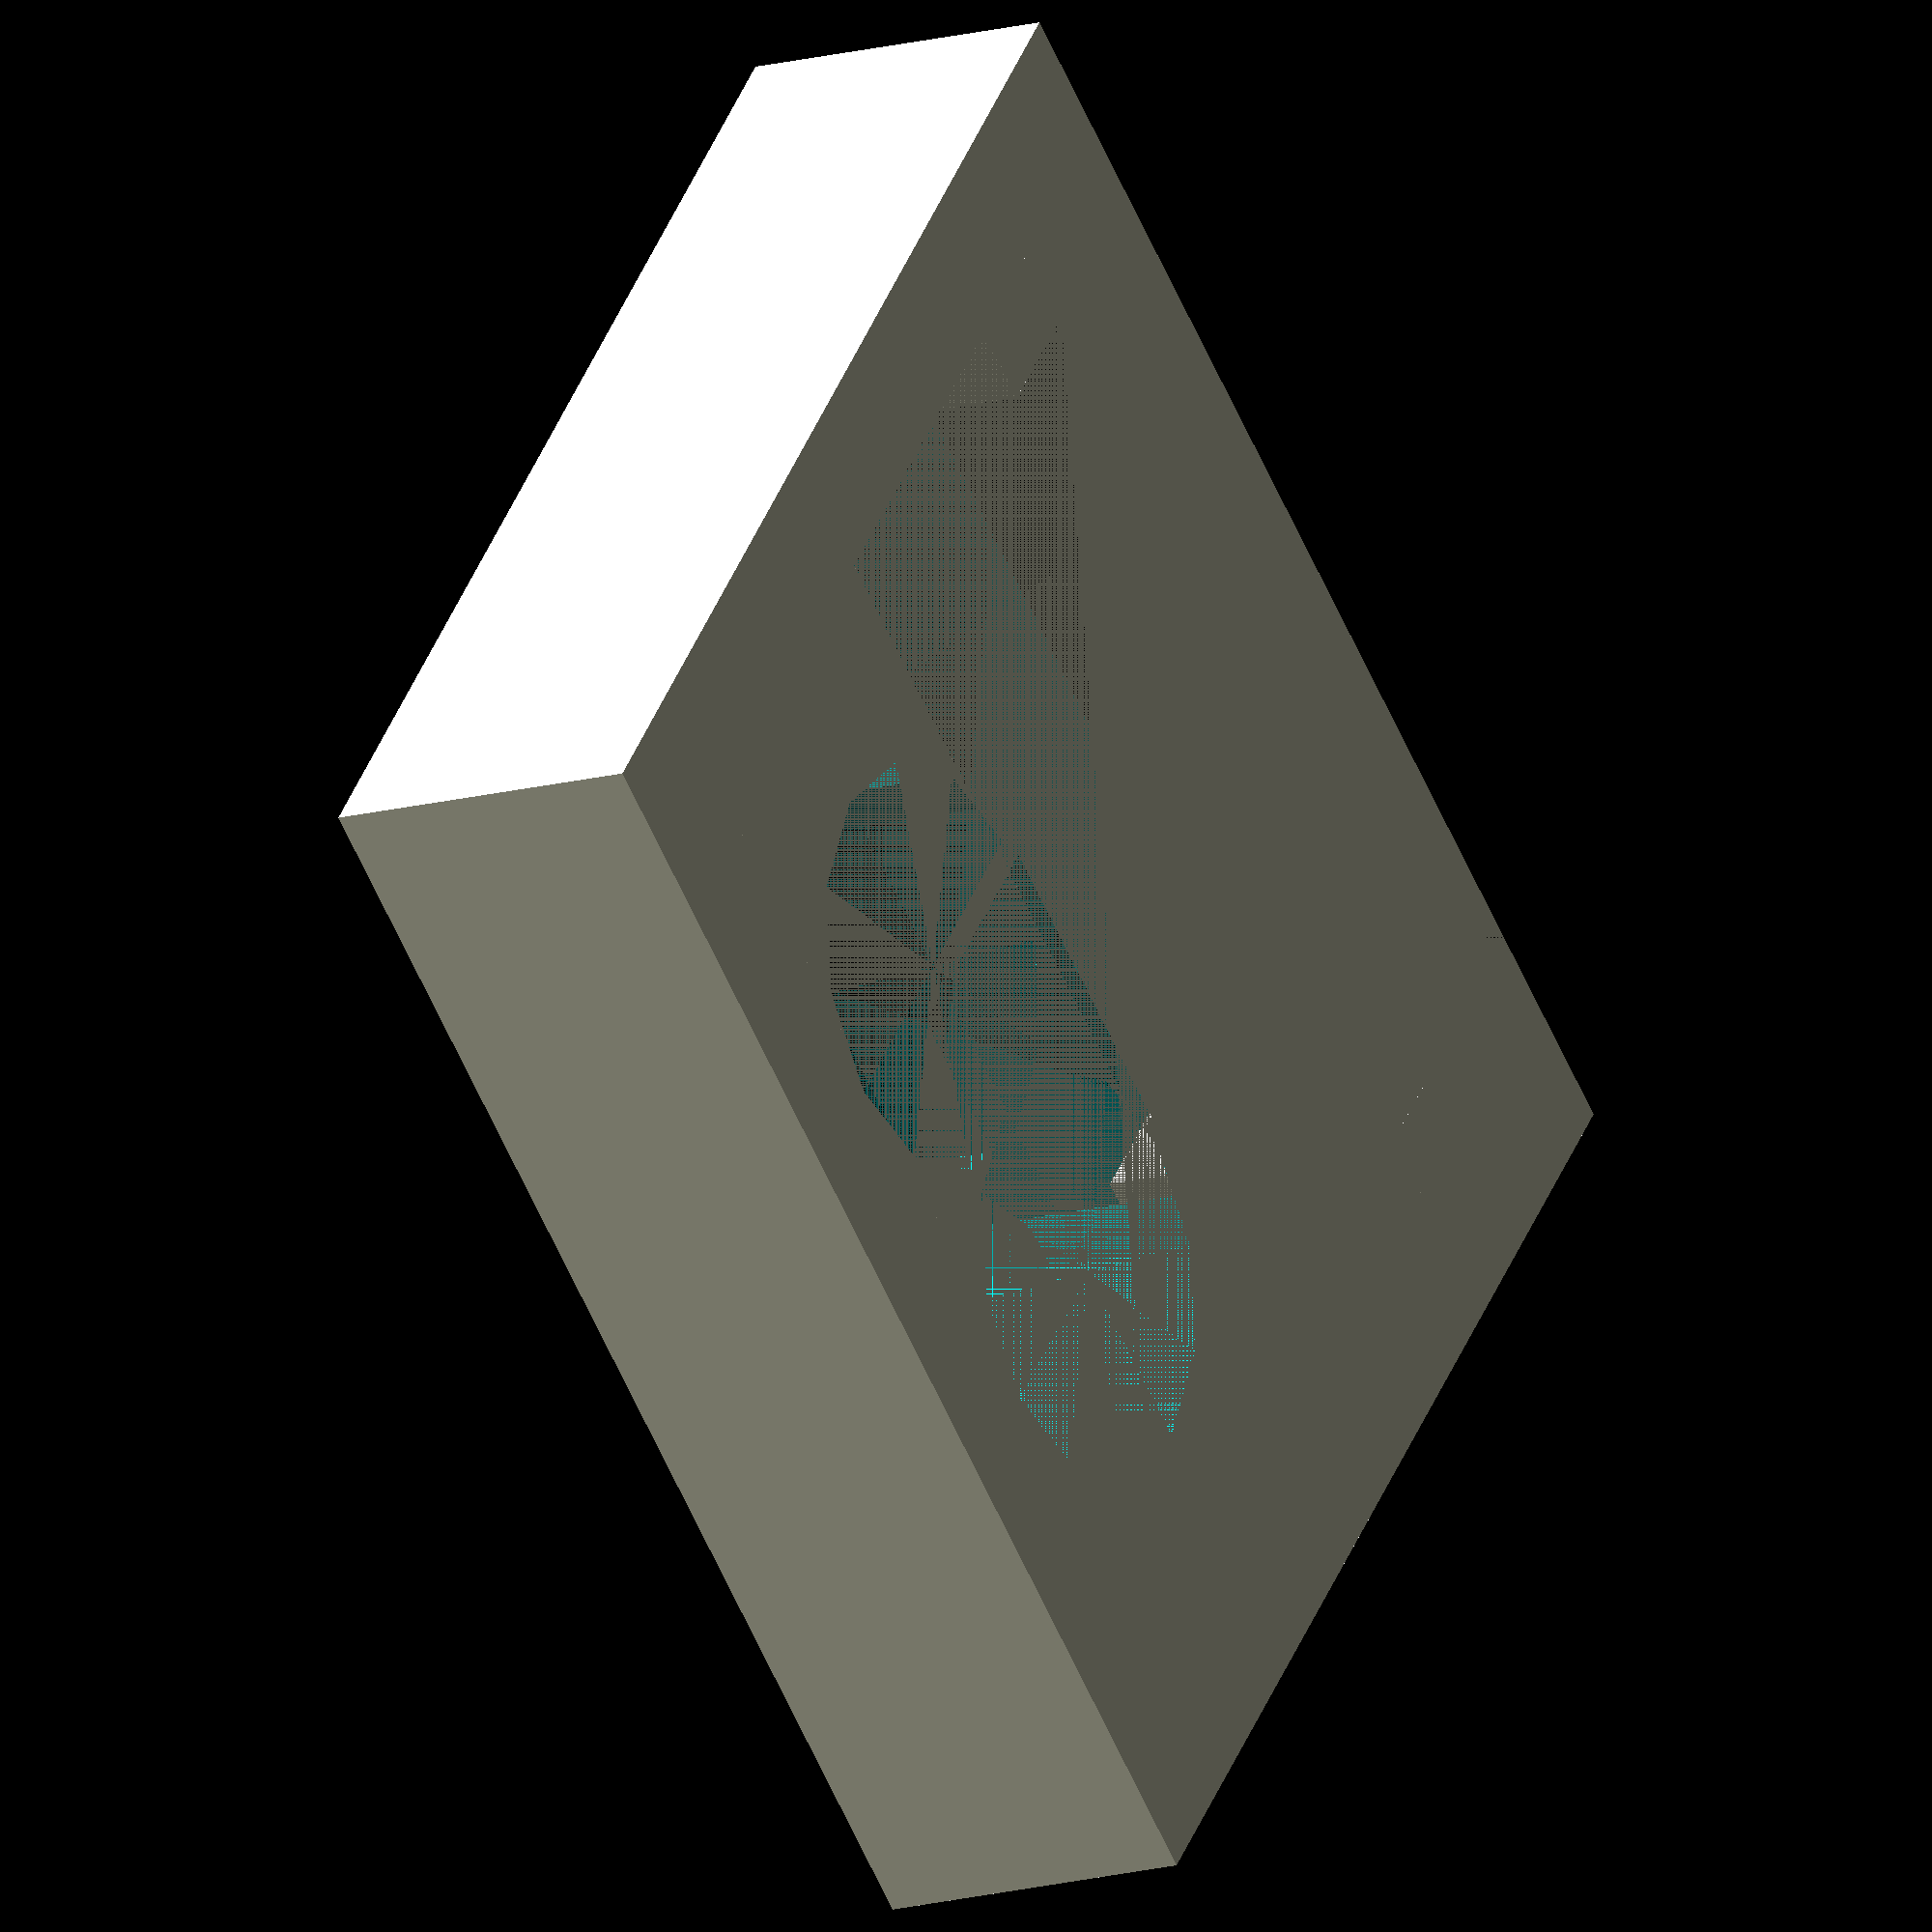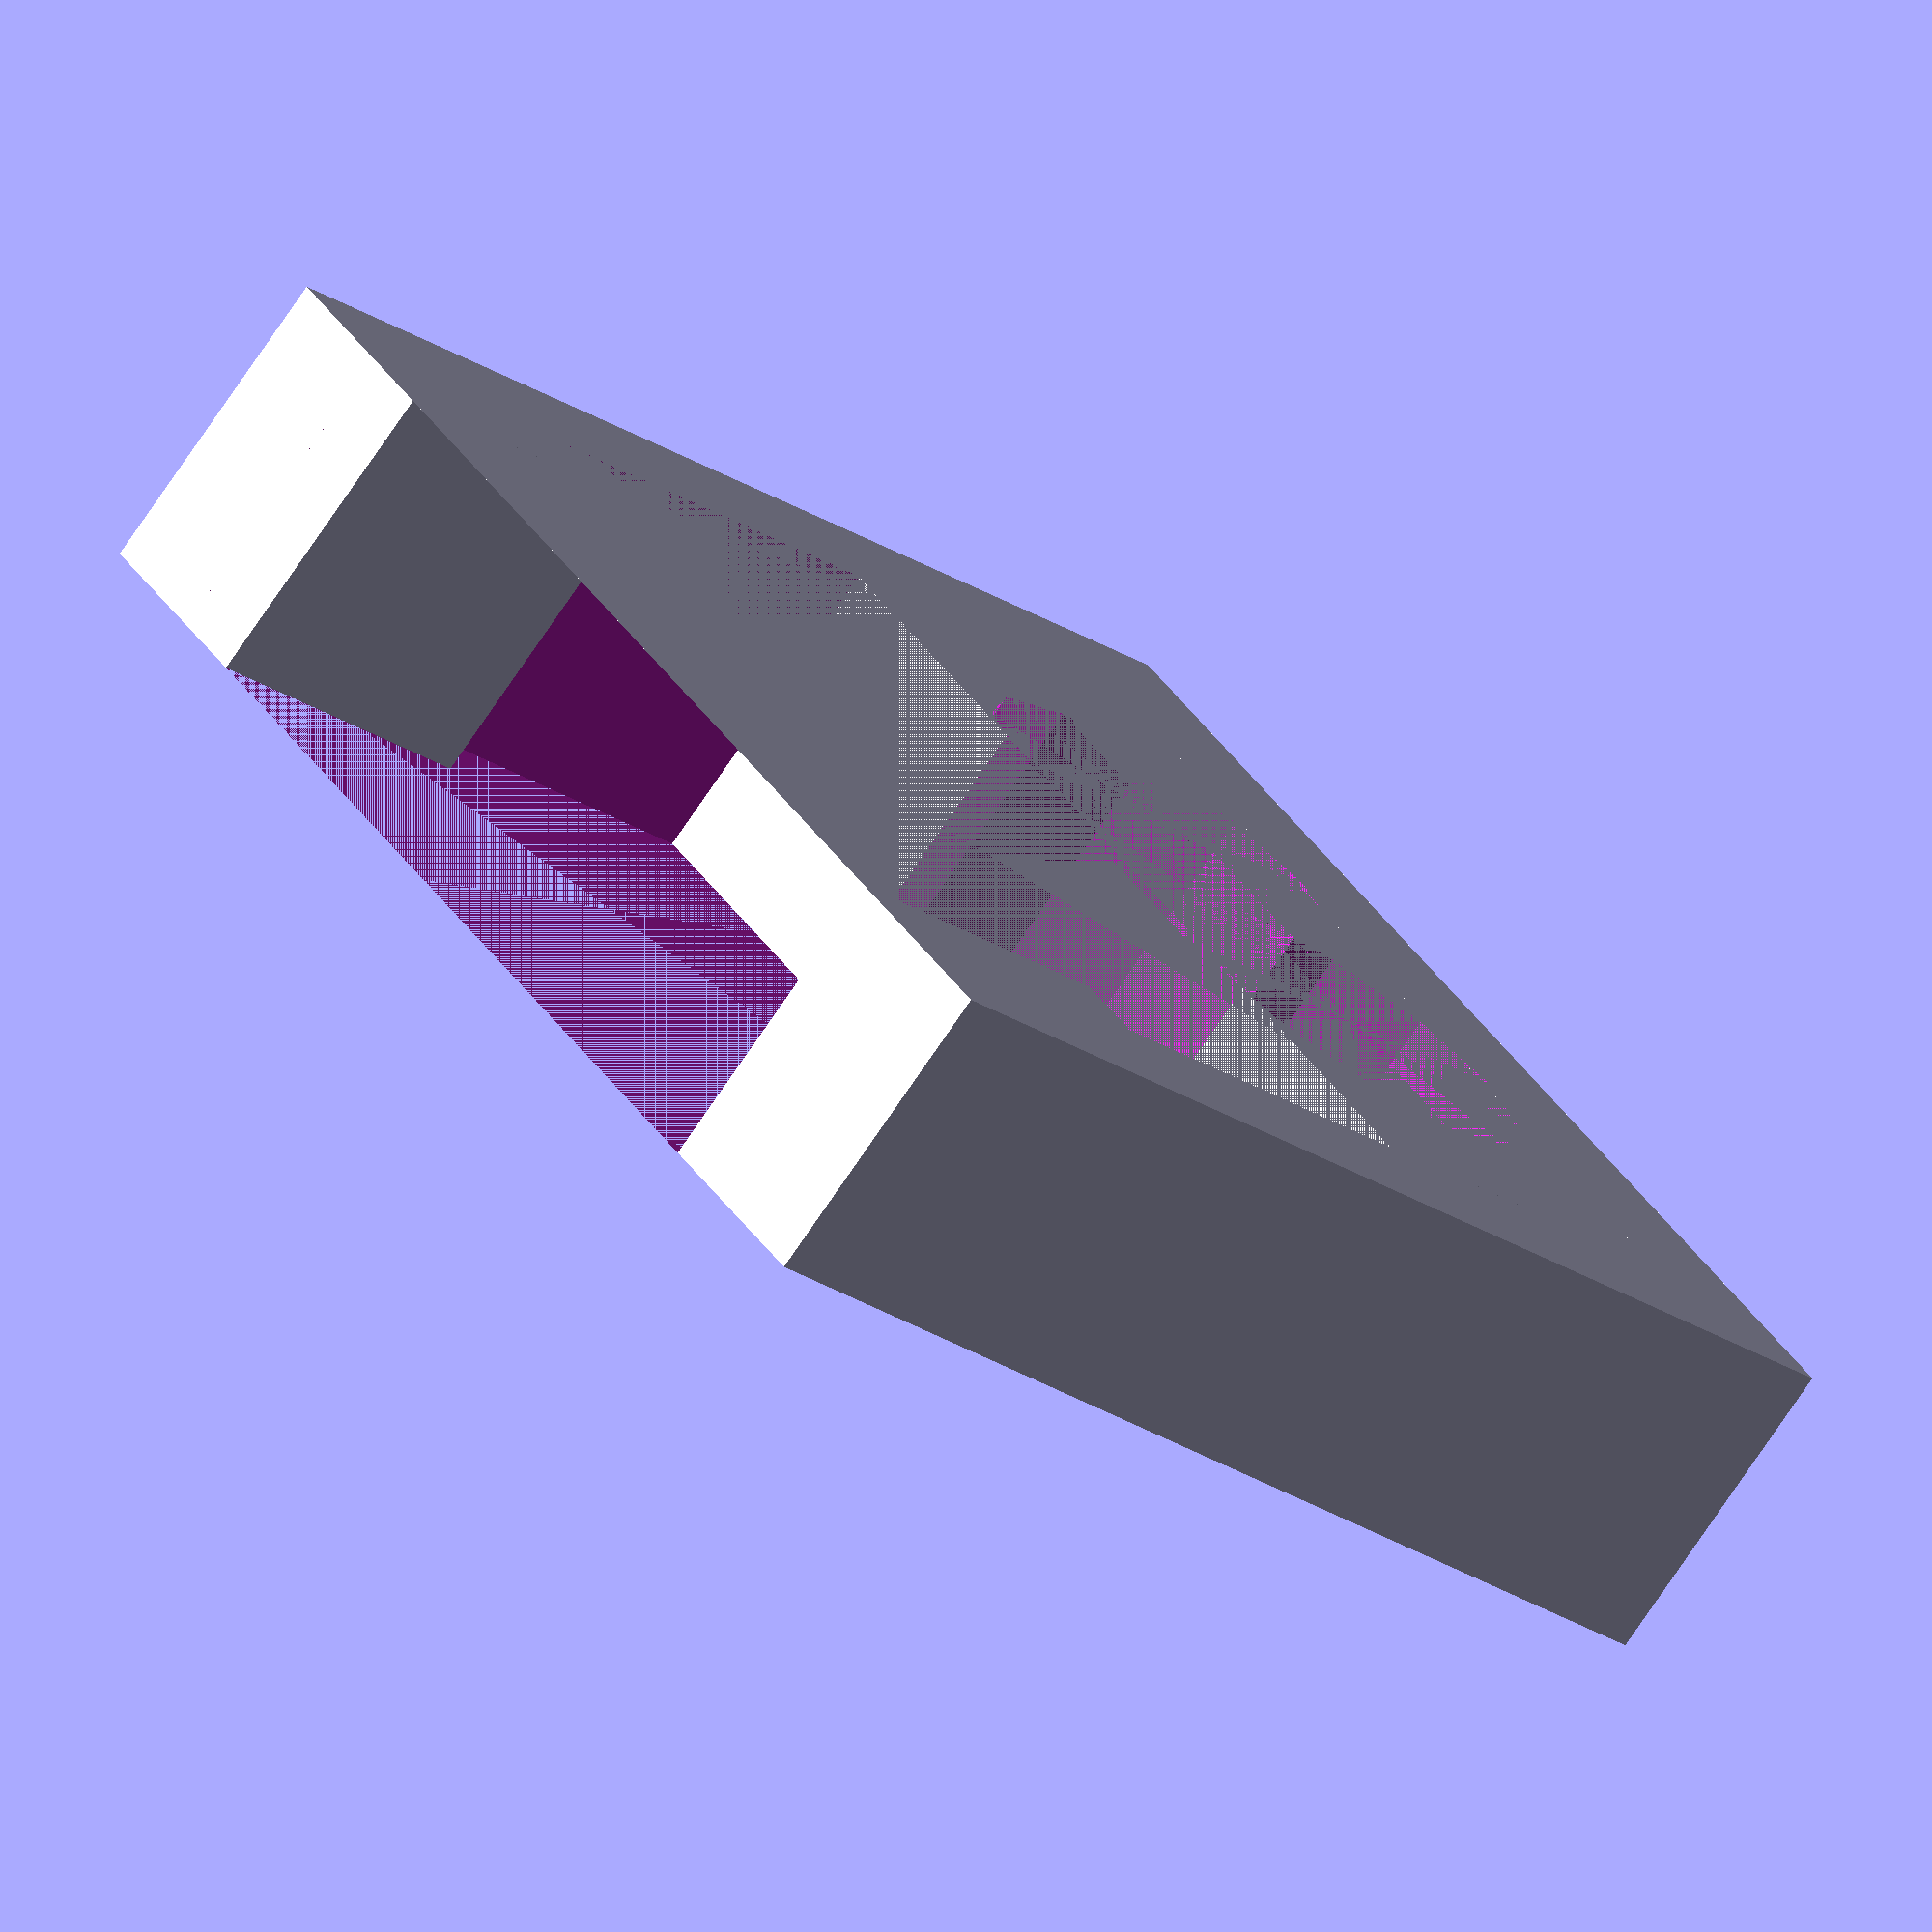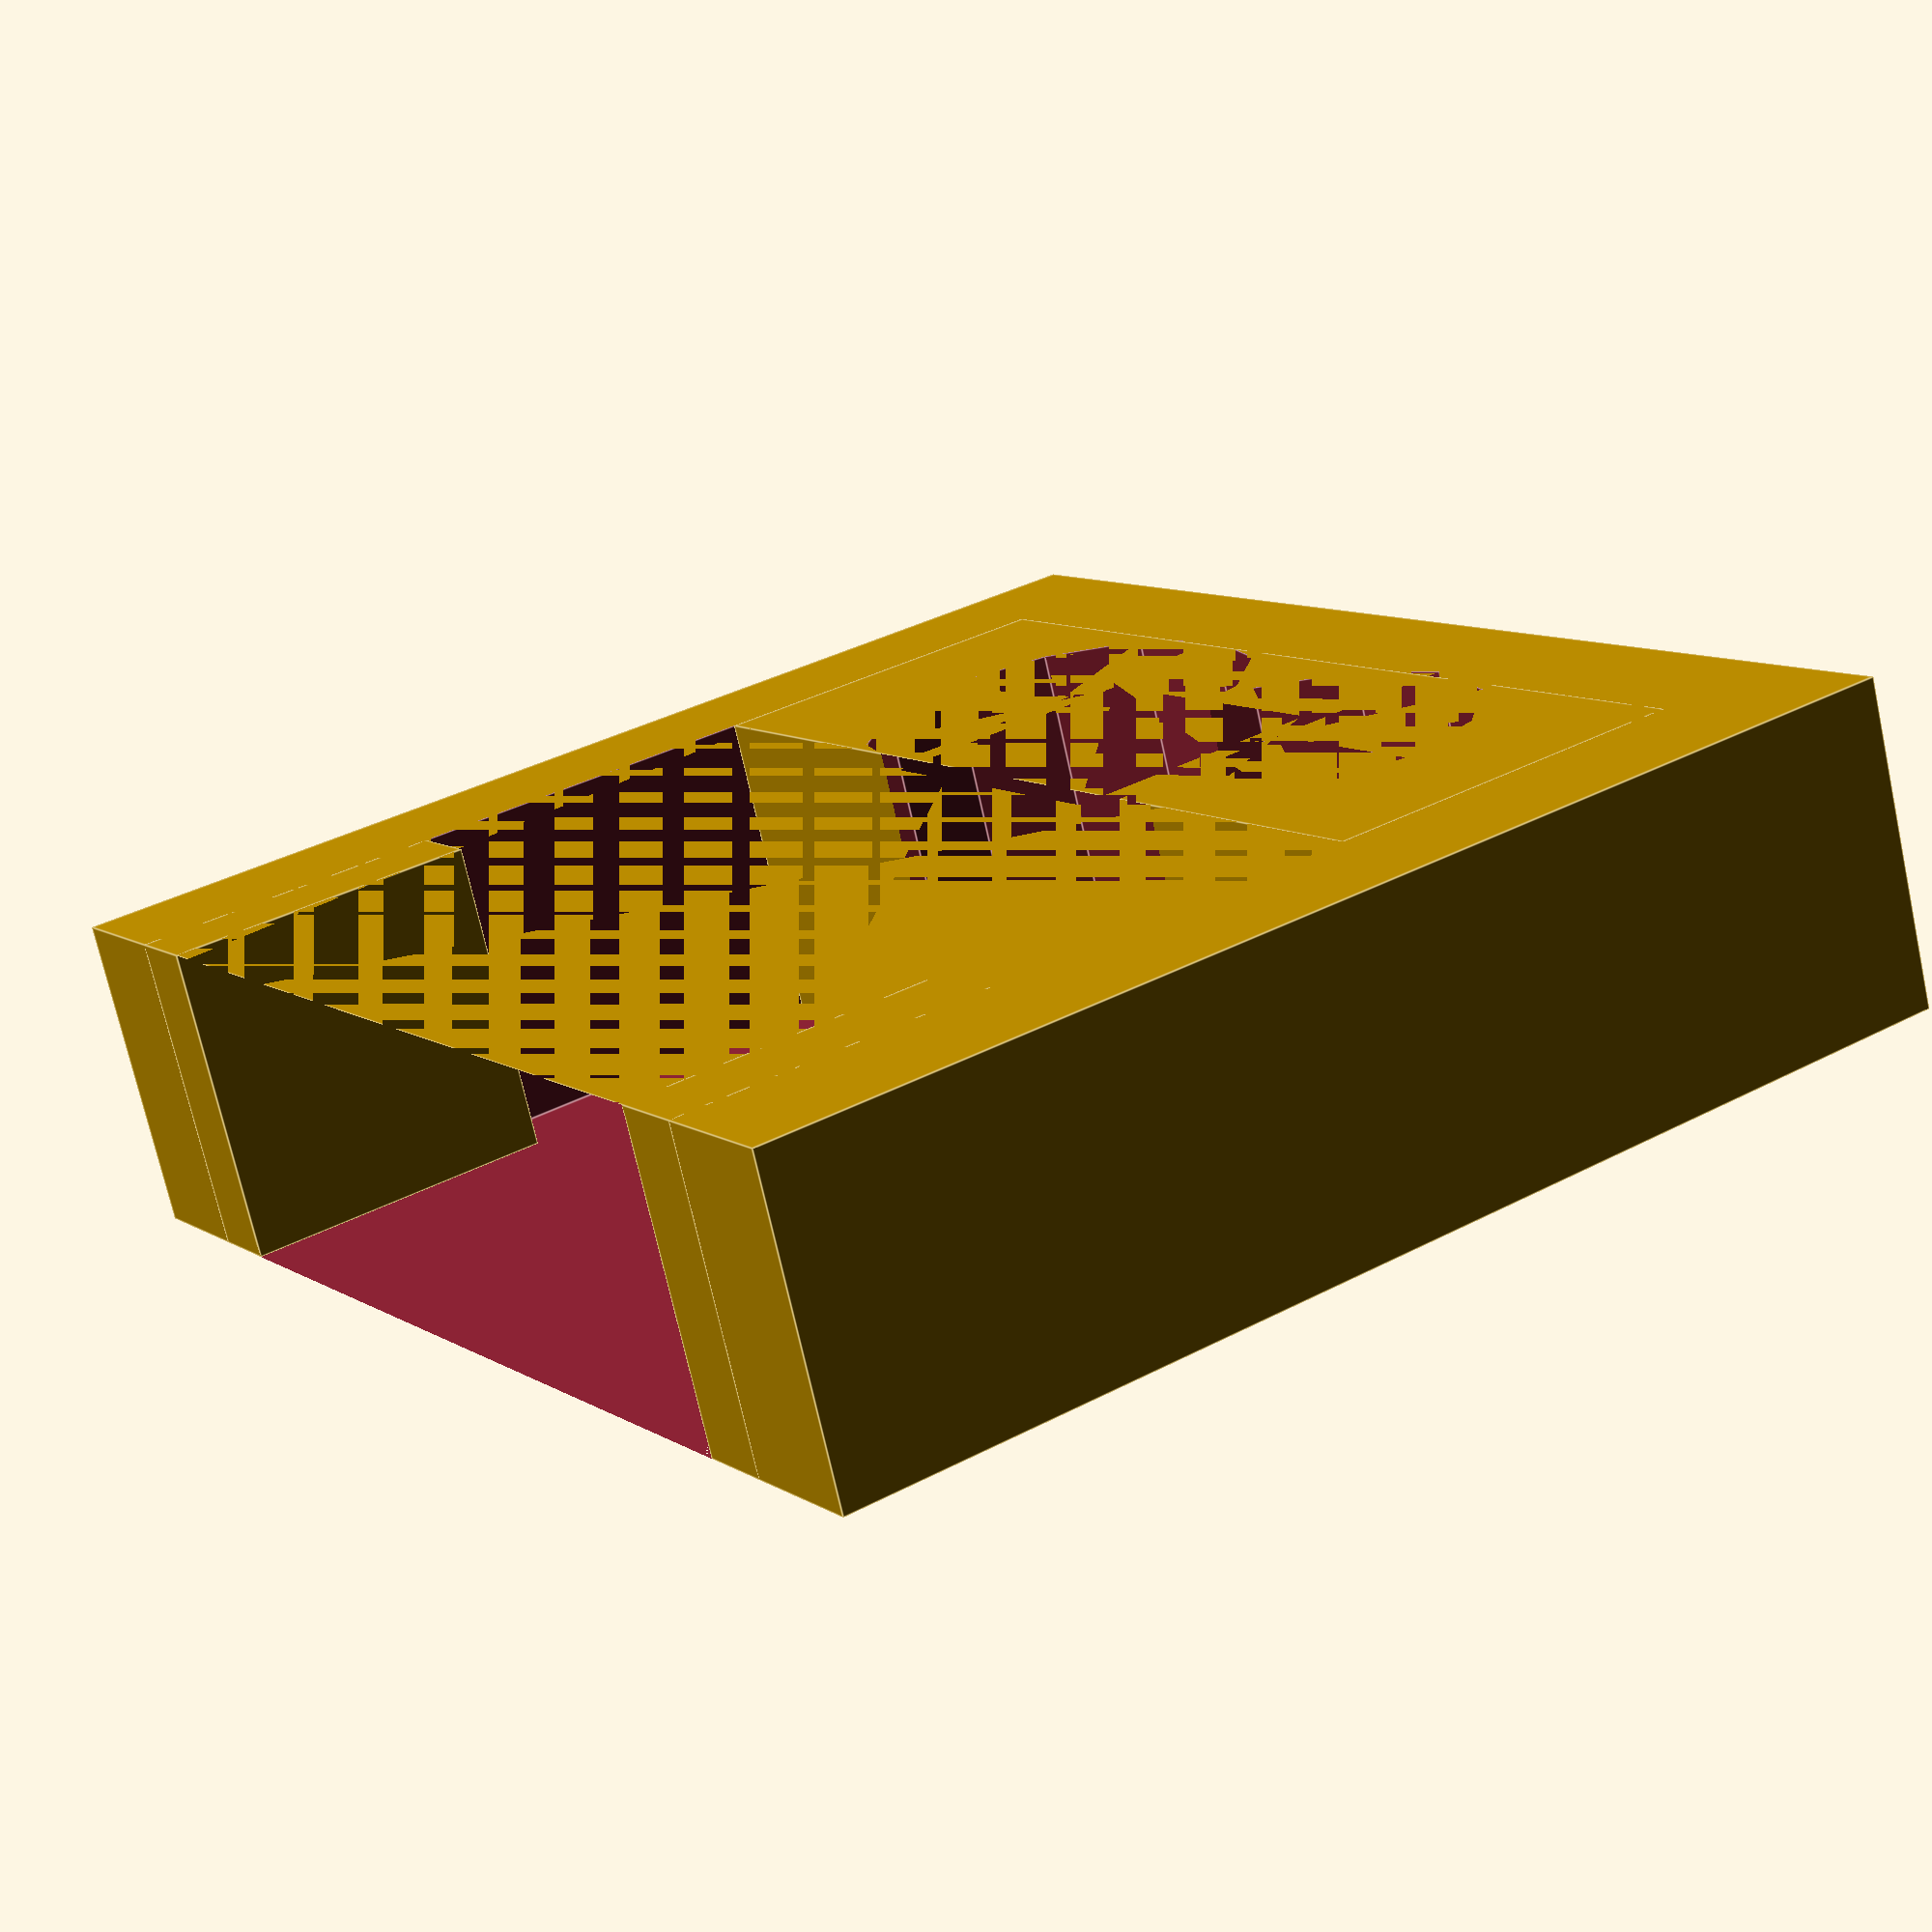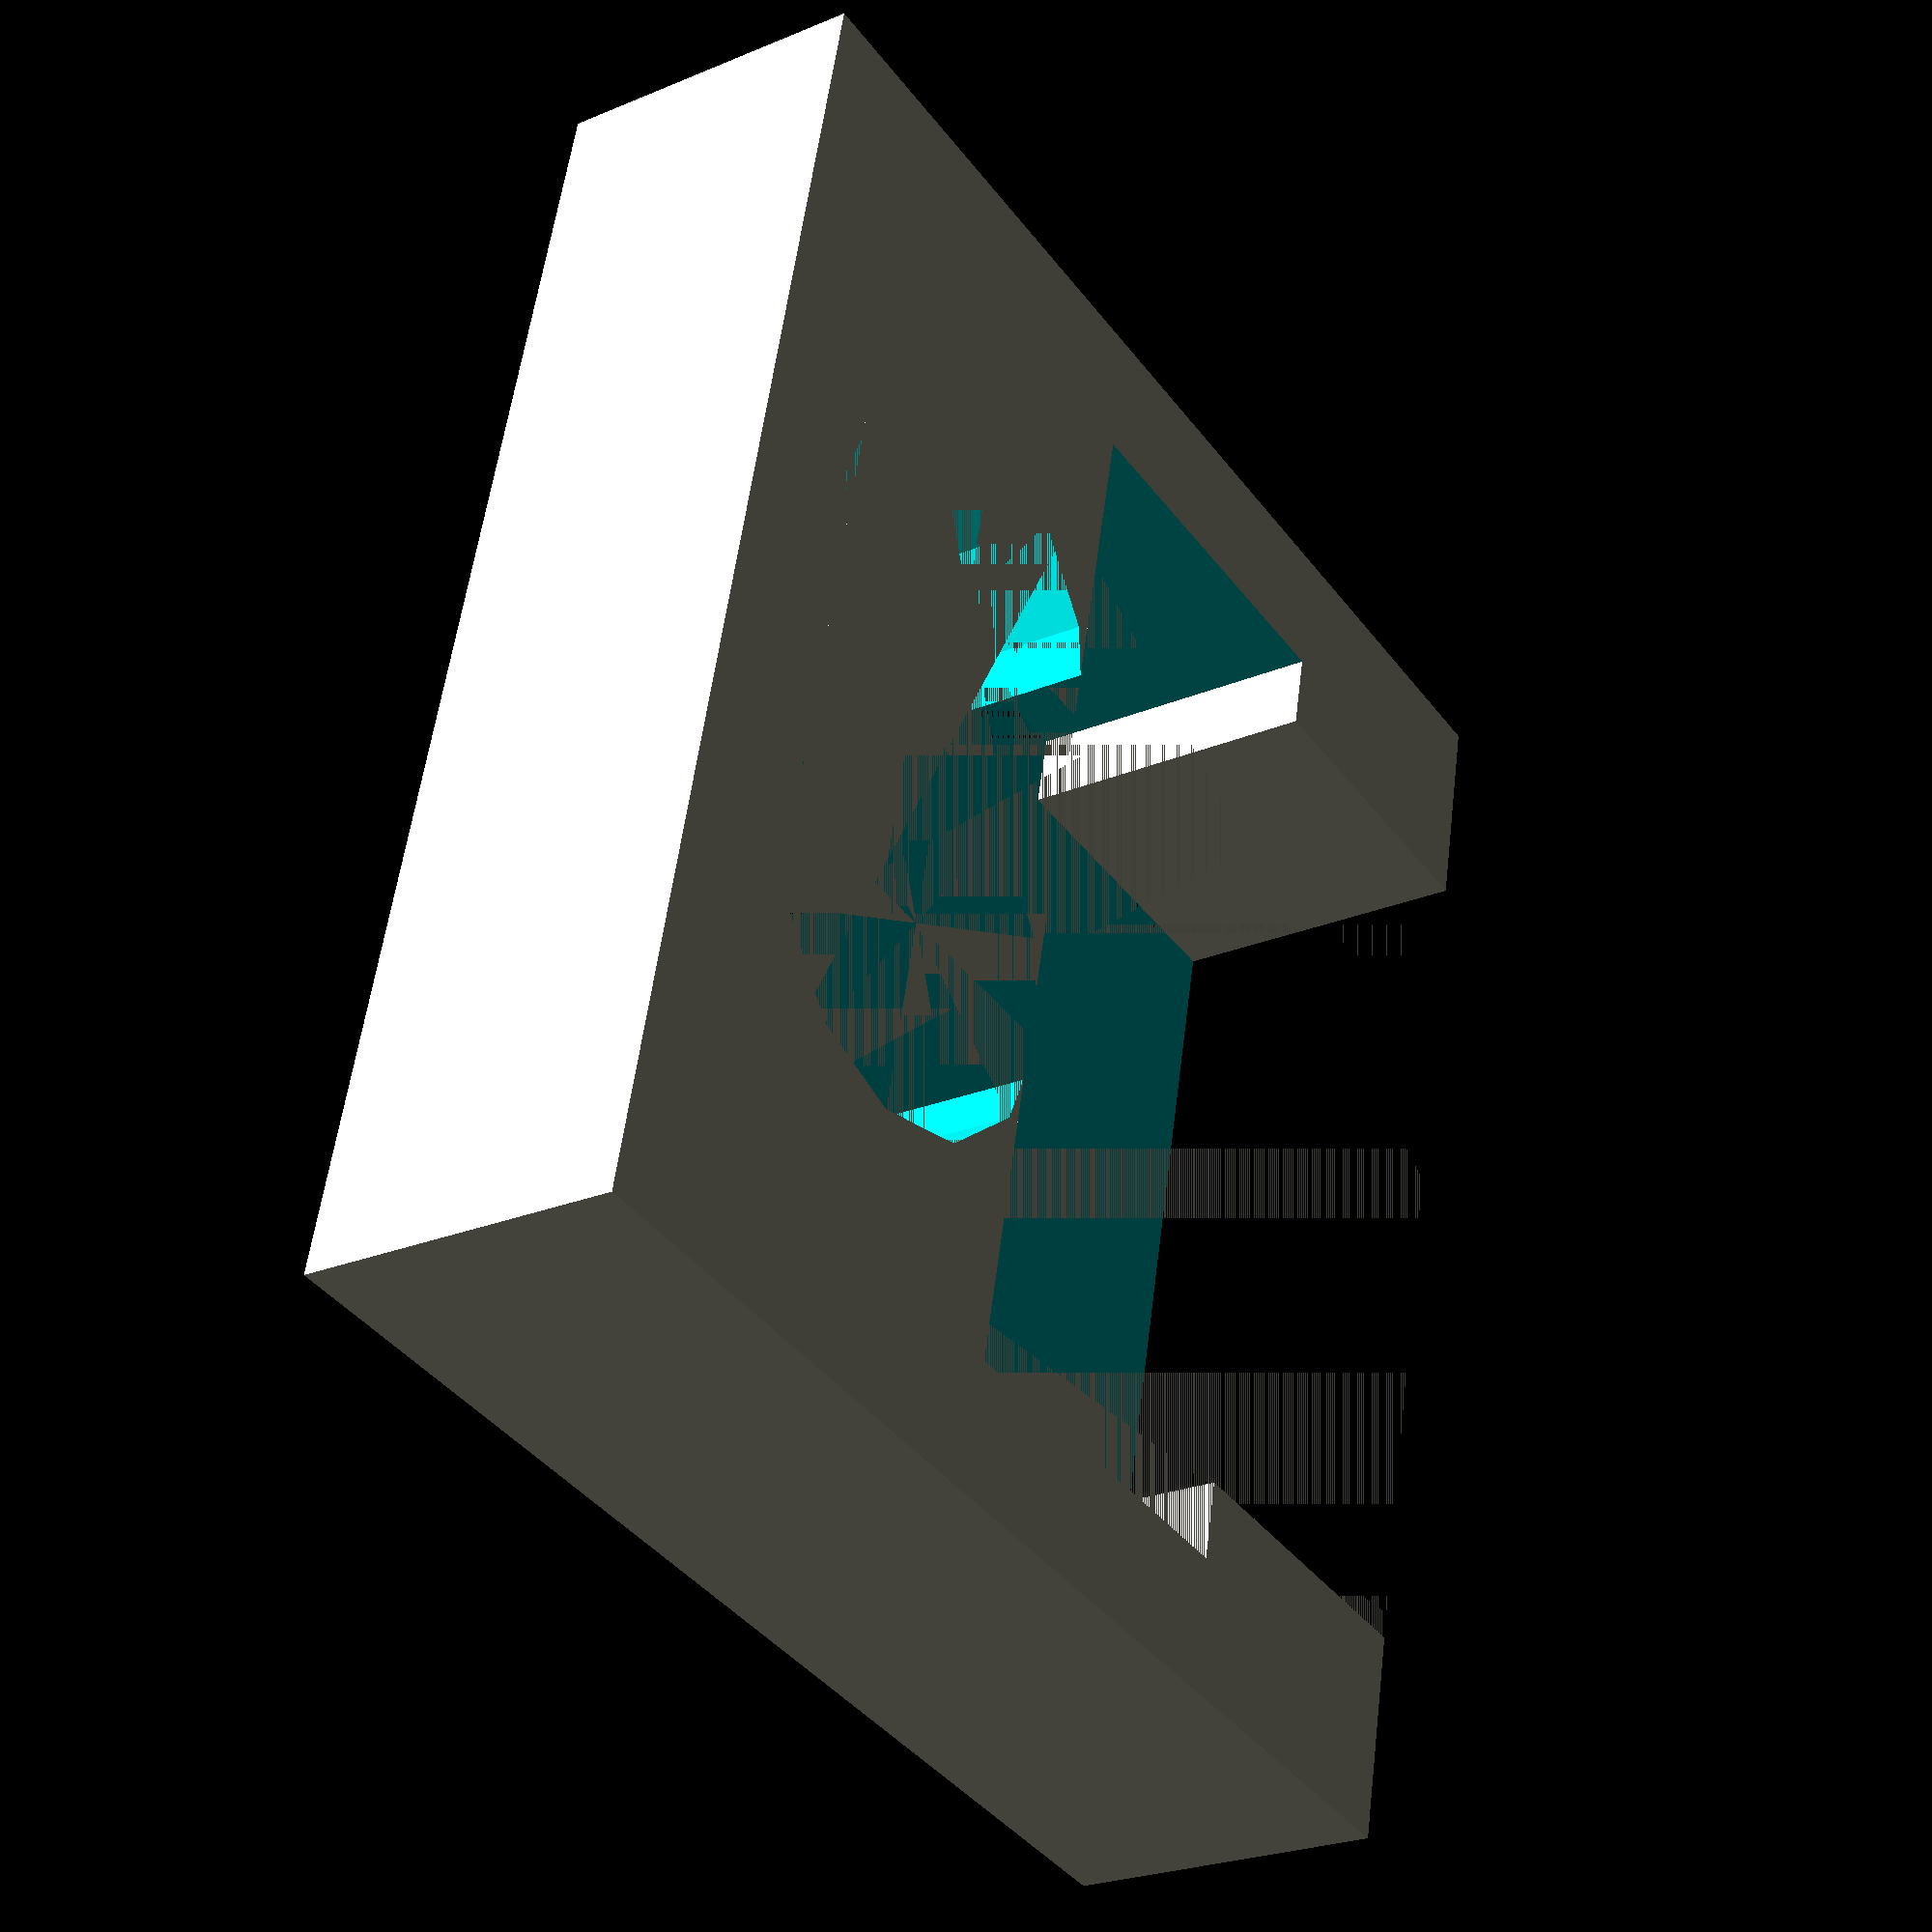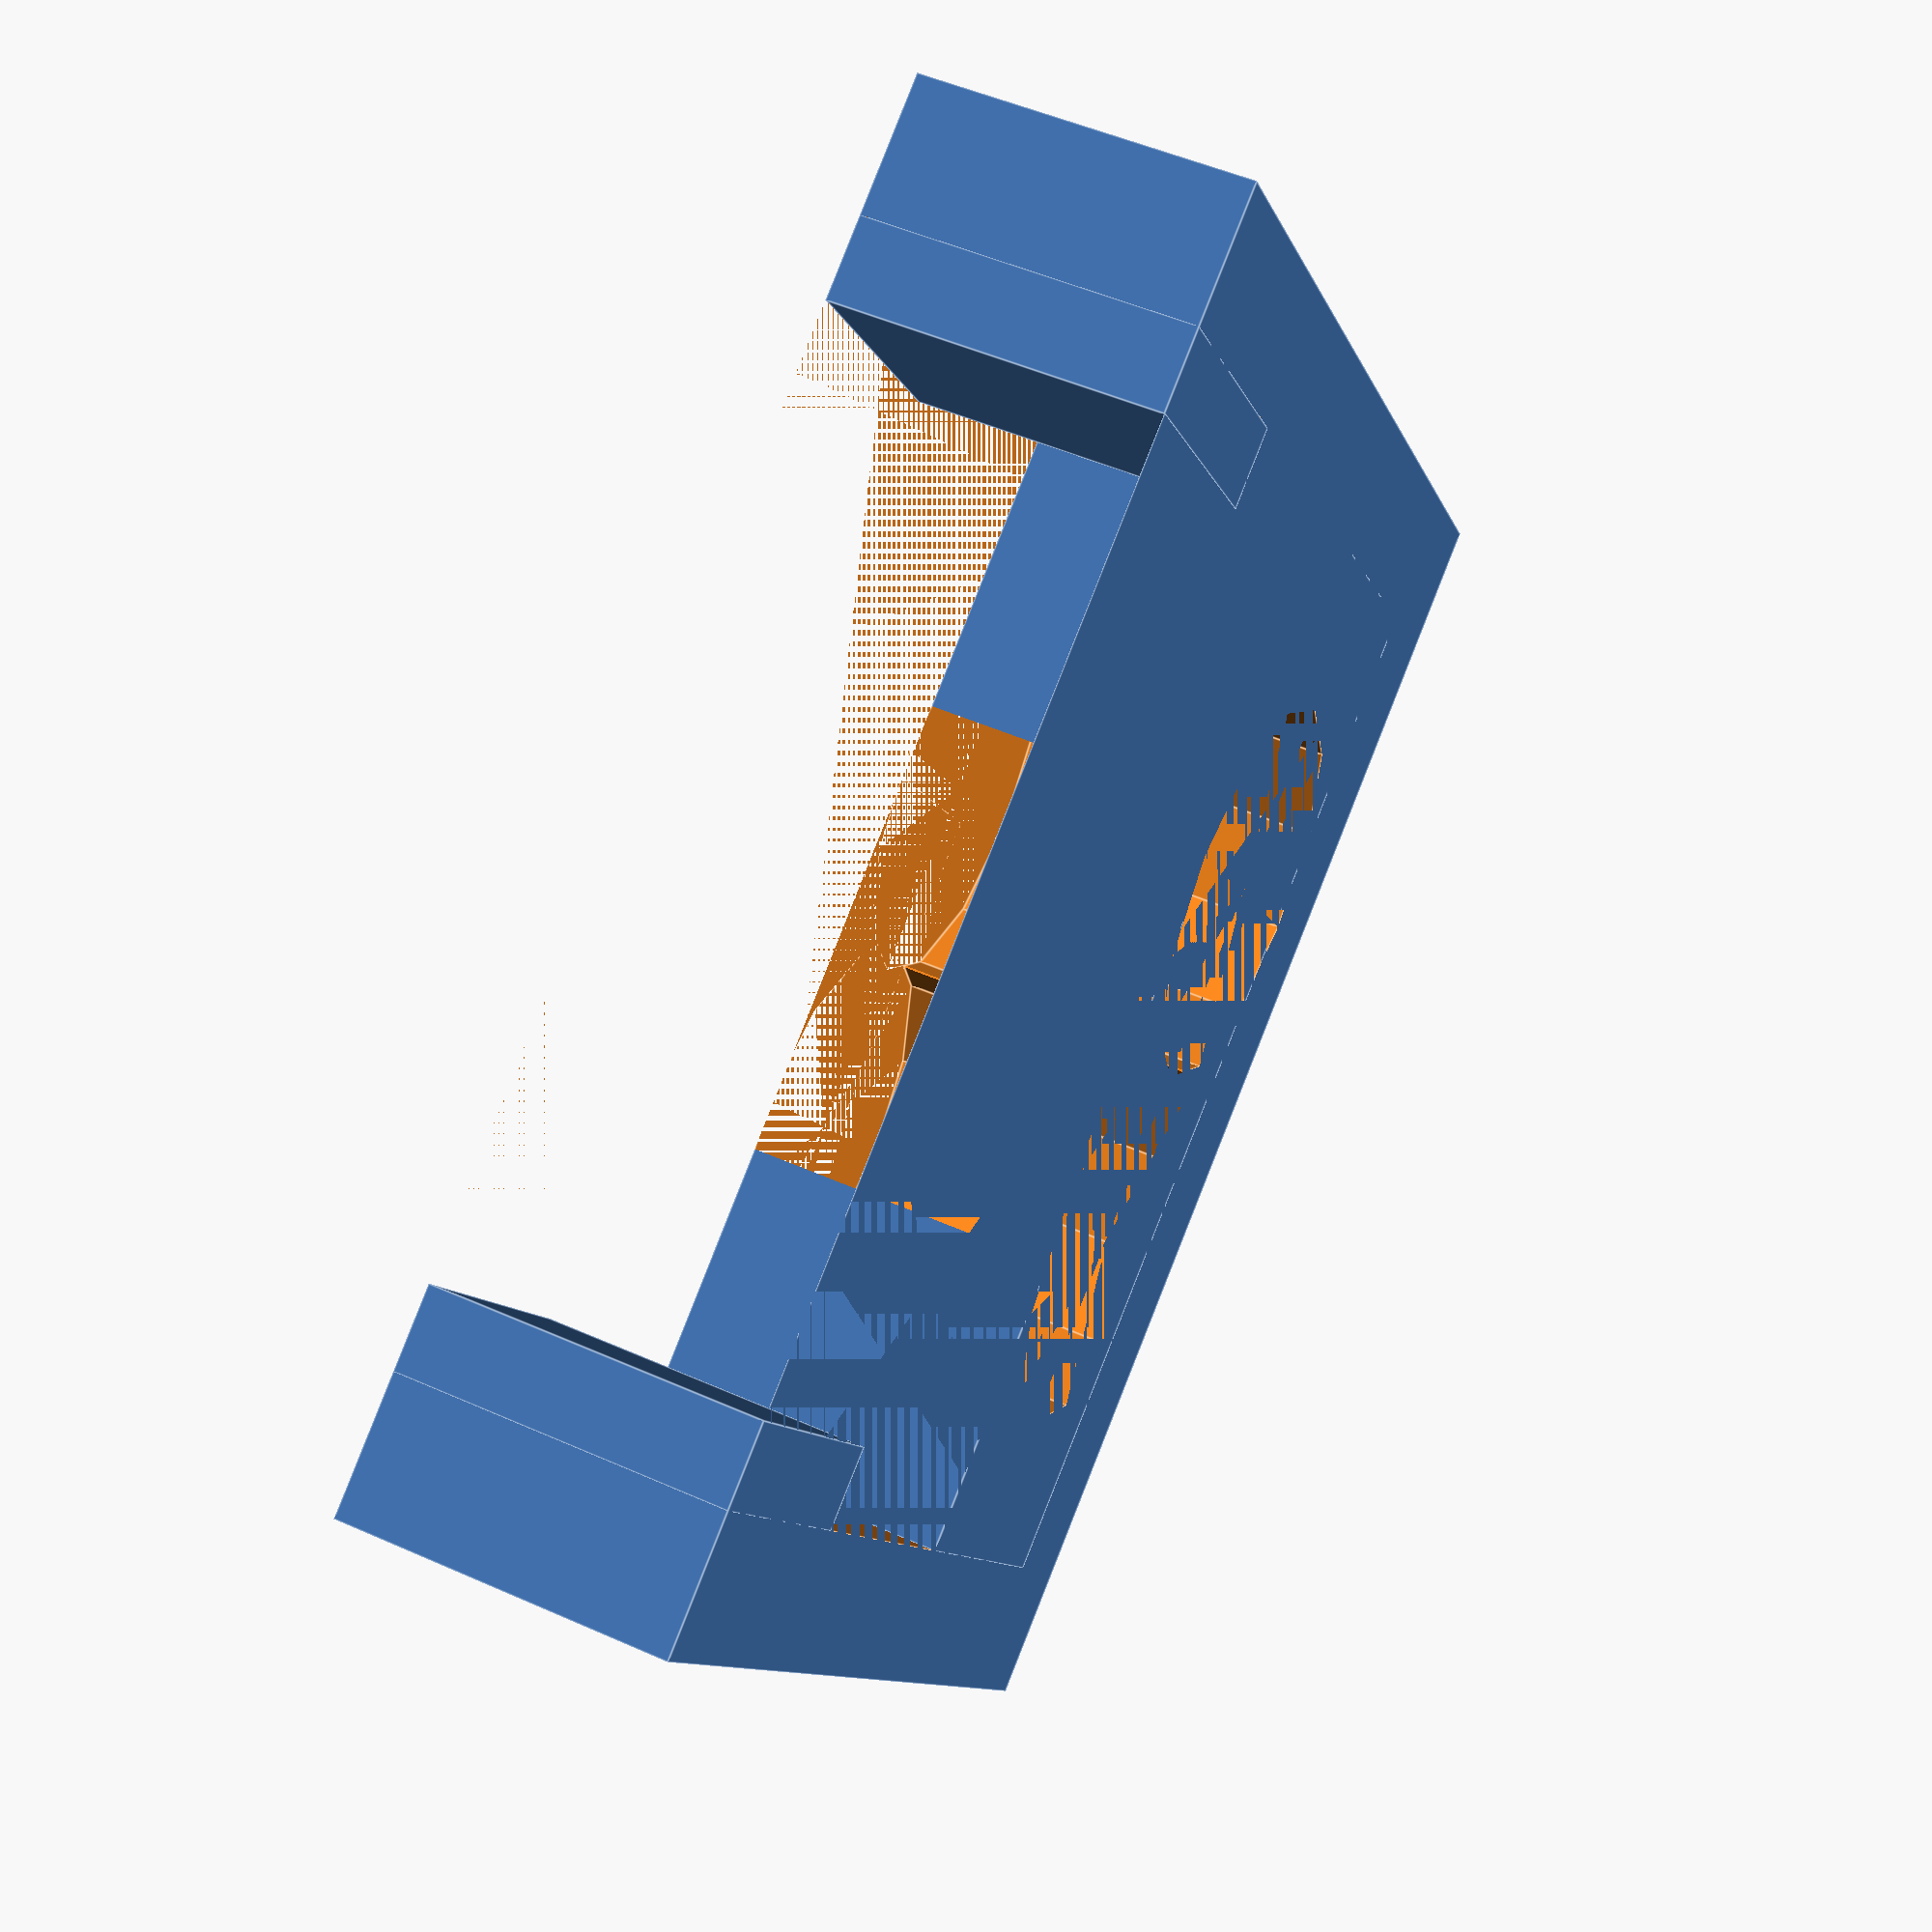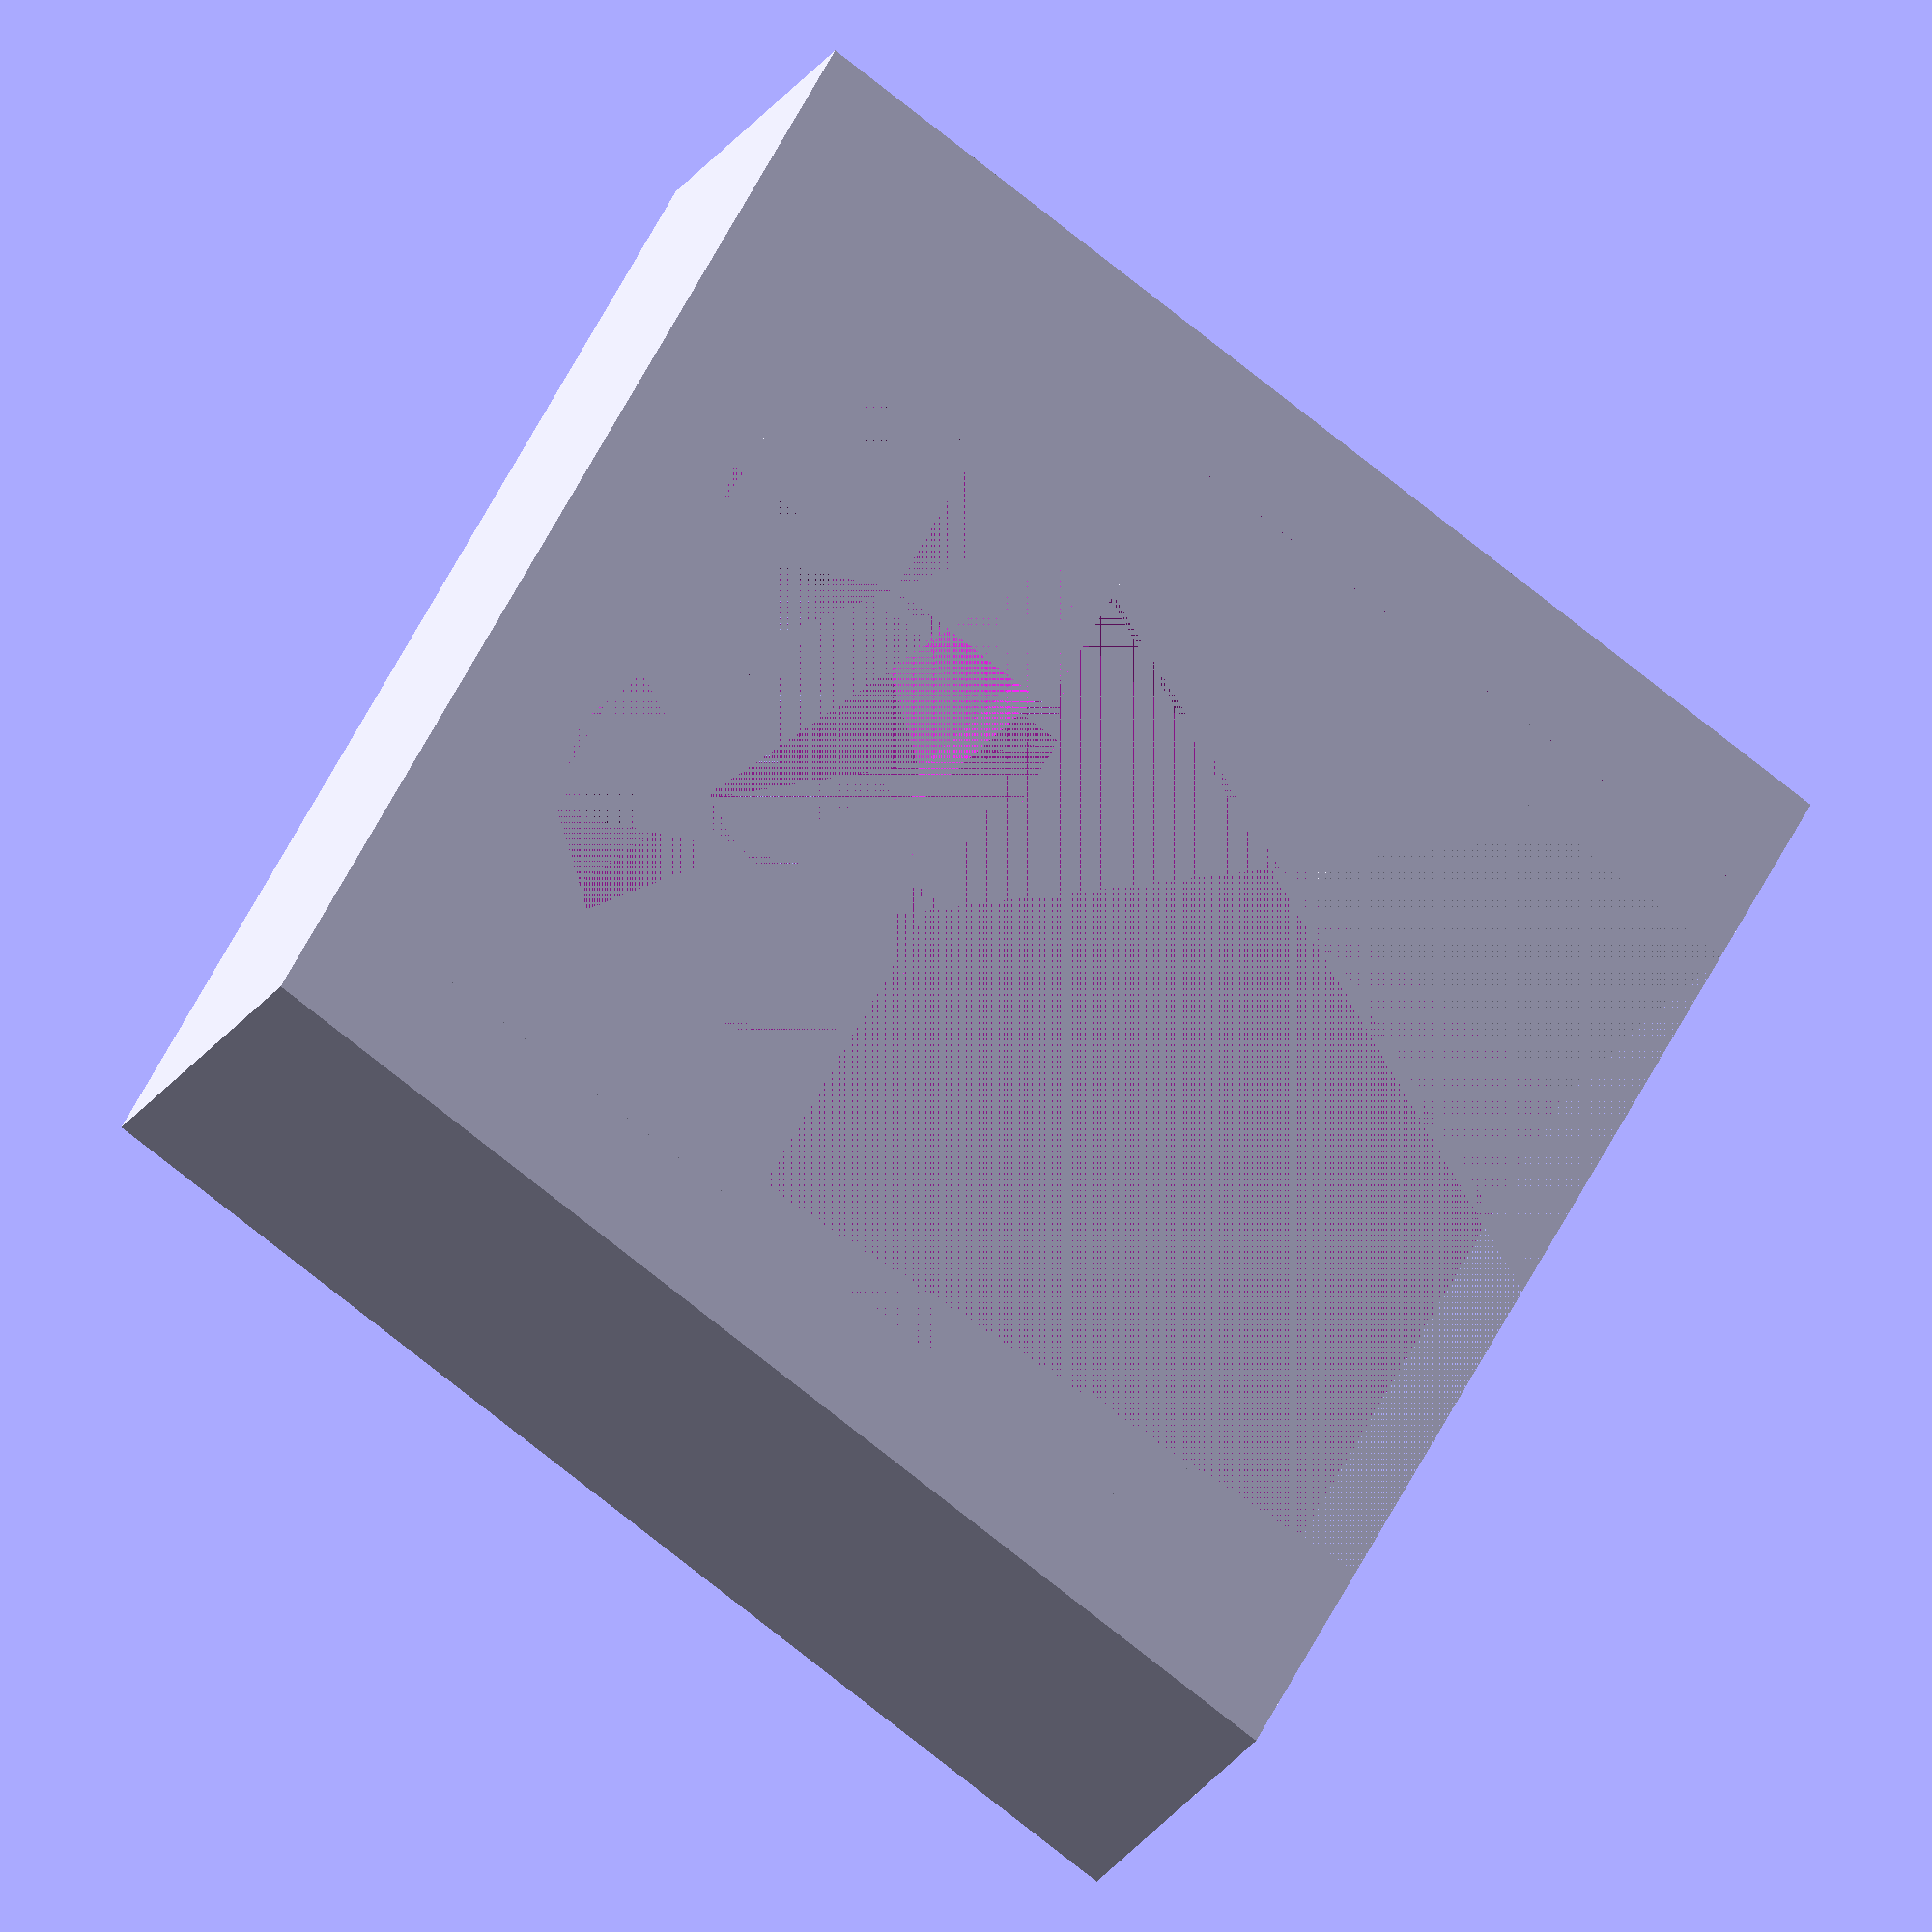
<openscad>
difference() {
union() { translate([0,-7,0]) difference() {
translate([-2.5,-2.5,0]) cube([20+2.5*2,20+2.5,6]);
cube([20,200,6]);
}
translate([0,(20-6)/2,0]) cube([1.5,6,6]);
translate([20-1.5,(20-6)/2,0]) cube([1.5,6,6]);
translate([0,-7,0]) cube([20,7,6]);
//translate([0,-7,0]) cube([(20-7*2)/2,7,6]);
//translate([20-(20-7*2)/2,-7,0]) cube([(20-7*2)/2,7,6]);
}

o=0.5;
translate([20/2+7/2,-7/2,0]) cylinder(r=(7+o)/2, h=6);
translate([20/2-7/2,-7/2,0]) cylinder(r=(7+o)/2, h=6);
w=6;
translate([20/2-w/2,-7+5/2,0]) cube([w,5,6]);
}
</openscad>
<views>
elev=14.8 azim=39.9 roll=301.4 proj=o view=solid
elev=75.9 azim=234.6 roll=325.8 proj=o view=solid
elev=72.7 azim=123.3 roll=192.4 proj=p view=edges
elev=25.0 azim=102.6 roll=304.2 proj=p view=wireframe
elev=310.0 azim=33.1 roll=116.1 proj=p view=edges
elev=28.8 azim=117.1 roll=331.4 proj=o view=wireframe
</views>
